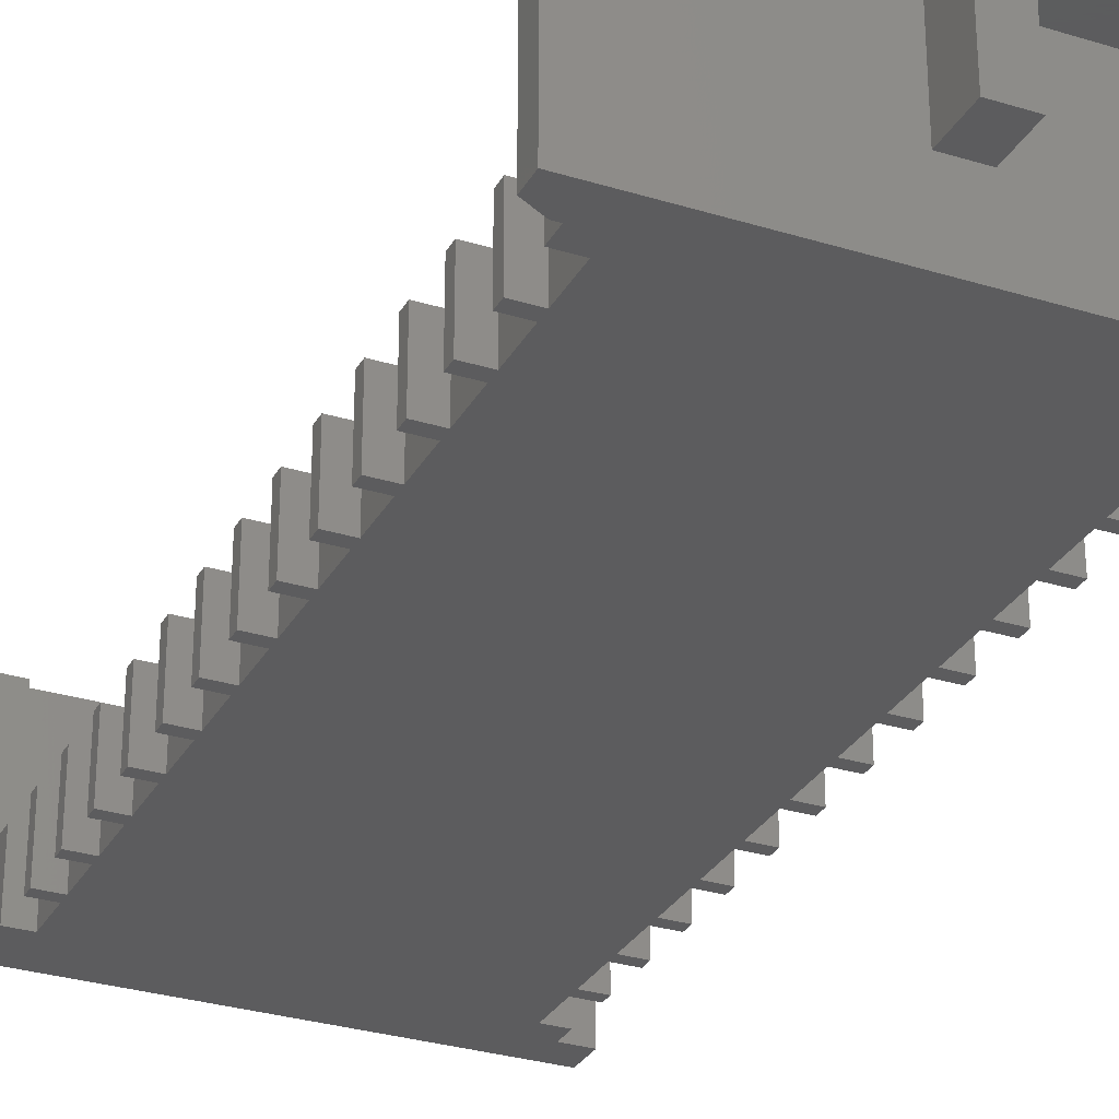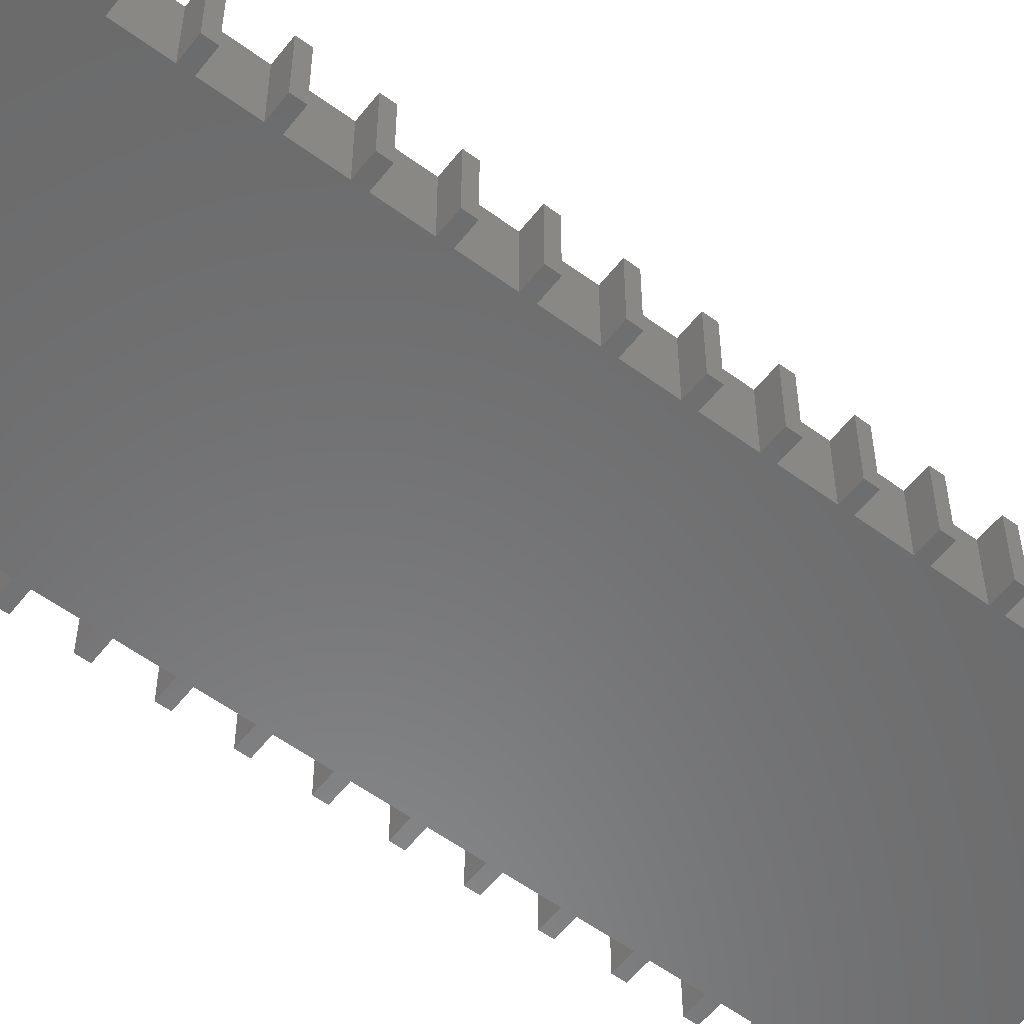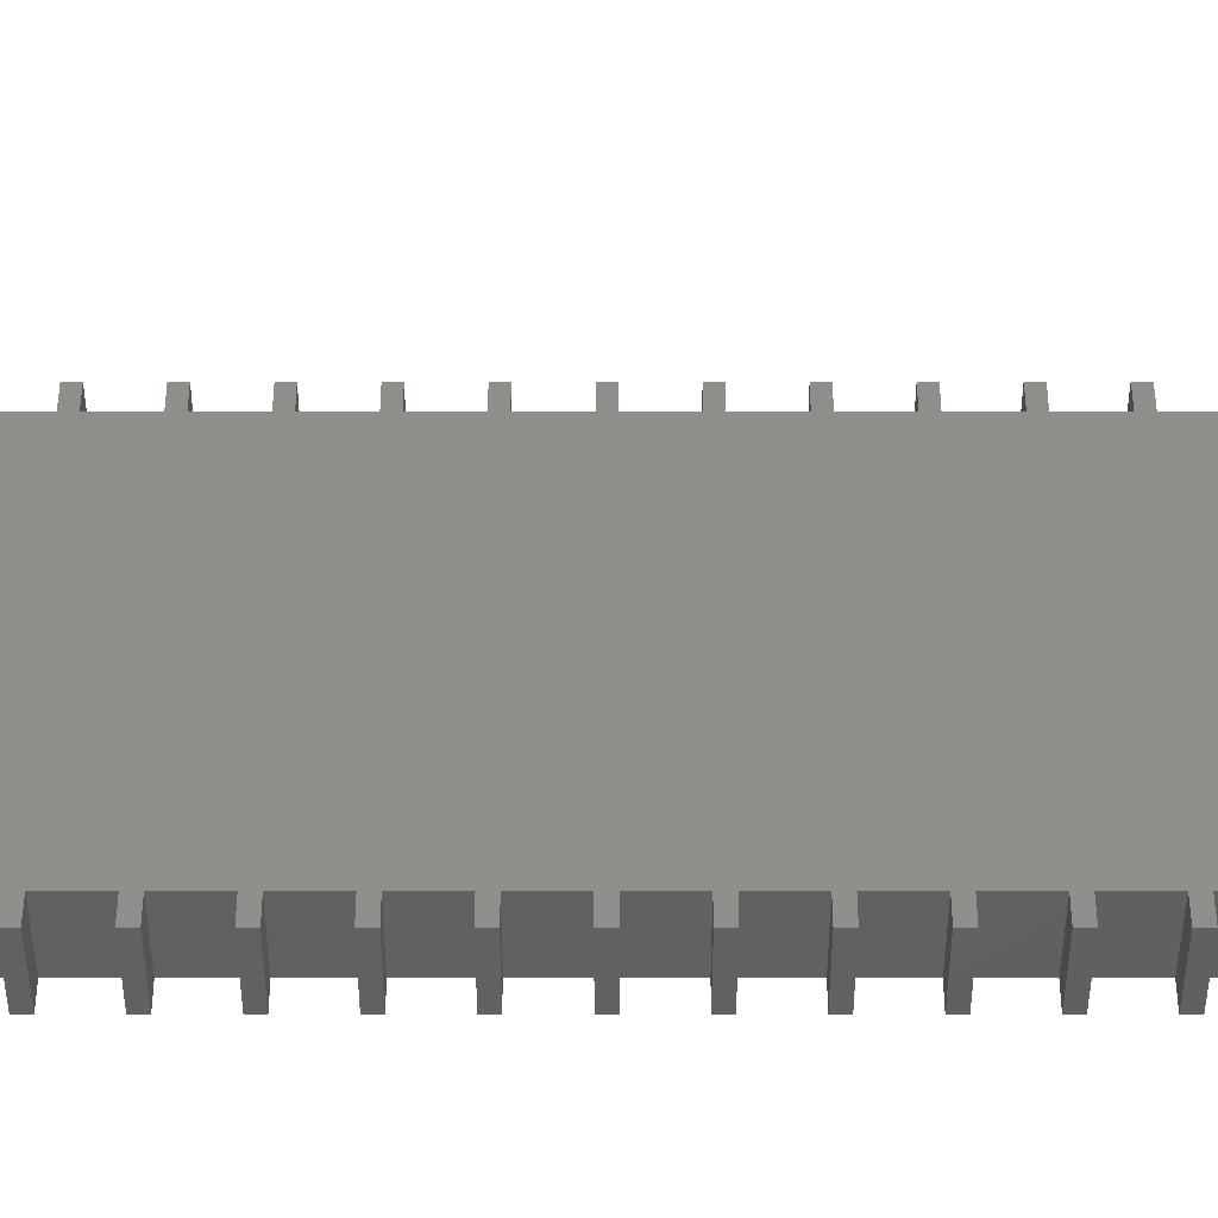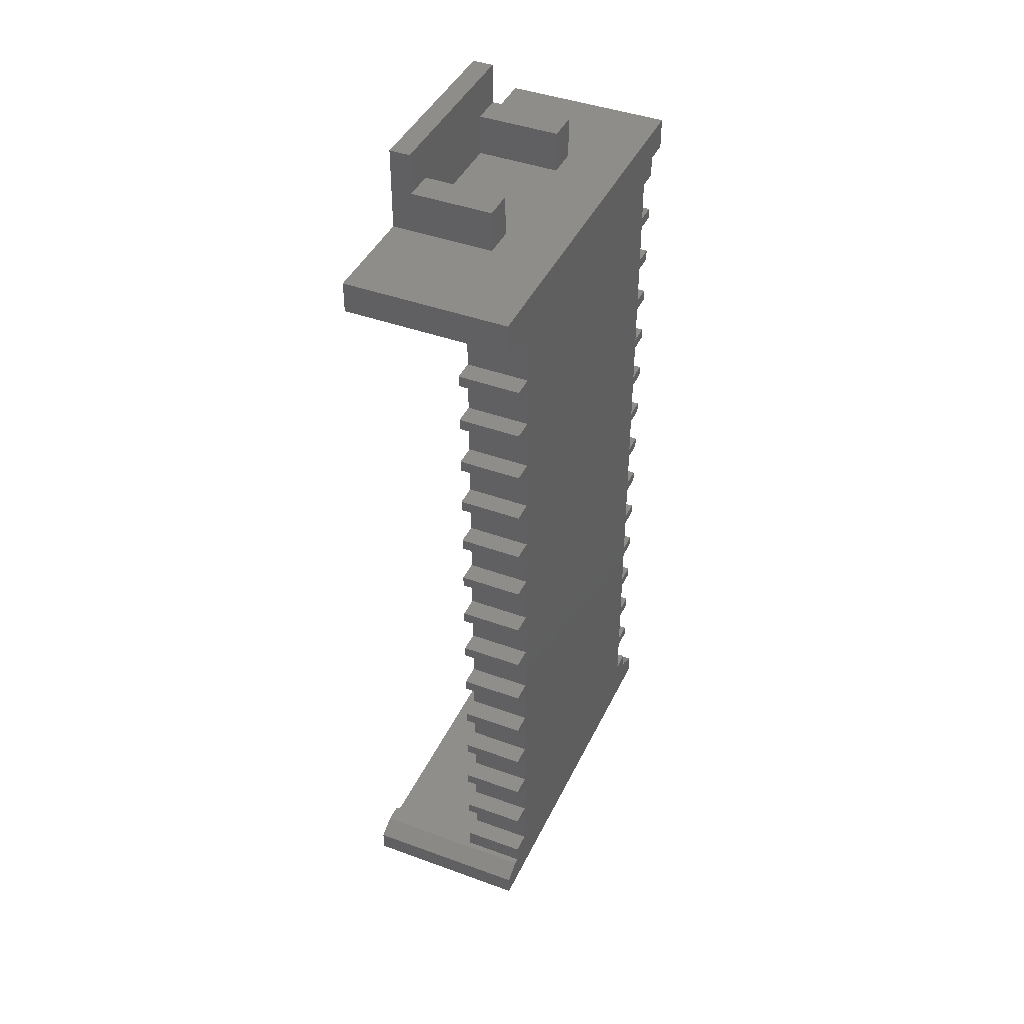
<metadata>
{"format":"stl","ext":"stl","renderer":"f3d","projection":"perspective","resolution":1024,"background":"white","views":[{"elev":-29.8,"azim":-24.4,"up":"+Z"},{"elev":-56.4,"azim":52.4,"up":"+Z"},{"elev":47.1,"azim":90.0,"up":"+Z"},{"elev":41.9,"azim":113.8,"up":"+Y"}]}
</metadata>
<code>
# stl→obj: 306 verts, 608 faces
v 2.2 1.39 0
v 2.2 3.39 3
v 2.2 3.39 0
v 2.2 1.39 3
v 1.2 1.39 3
v 1.2 1.39 0
v 1.2 3.39 0
v 1.2 3.39 3
v 16.8 1.39 3
v 16.8 3.39 0
v 16.8 3.39 3
v 16.8 1.39 0
v 17.8 1.39 0
v 17.8 1.39 3
v 17.8 3.39 3
v 17.8 3.39 0
v 2.2 3.93 0
v 2.2 5.93 3
v 2.2 5.93 0
v 2.2 3.93 3
v 1.2 5.93 0
v 1.2 5.93 3
v 1.2 3.93 3
v 1.2 3.93 0
v 16.8 3.93 3
v 16.8 5.93 0
v 16.8 5.93 3
v 16.8 3.93 0
v 17.8 5.93 3
v 17.8 5.93 0
v 17.8 3.93 0
v 17.8 3.93 3
v 2.2 6.47 0
v 2.2 8.47 3
v 2.2 8.47 0
v 2.2 6.47 3
v 1.2 8.47 0
v 1.2 8.47 3
v 1.2 6.47 3
v 1.2 6.47 0
v 16.8 6.47 3
v 16.8 8.47 0
v 16.8 8.47 3
v 16.8 6.47 0
v 17.8 6.47 0
v 17.8 6.47 3
v 17.8 8.47 3
v 17.8 8.47 0
v 2.2 9.01 0
v 2.2 11.01 3
v 2.2 11.01 0
v 2.2 9.01 3
v 1.2 11.01 0
v 1.2 11.01 3
v 1.2 9.01 3
v 1.2 9.01 0
v 16.8 9.01 3
v 16.8 11.01 0
v 16.8 11.01 3
v 16.8 9.01 0
v 17.8 9.01 0
v 17.8 9.01 3
v 17.8 11.01 3
v 17.8 11.01 0
v 2.2 11.55 0
v 2.2 13.55 3
v 2.2 13.55 0
v 2.2 11.55 3
v 1.2 13.55 0
v 1.2 13.55 3
v 1.2 11.55 3
v 1.2 11.55 0
v 16.8 11.55 3
v 16.8 13.55 0
v 16.8 13.55 3
v 16.8 11.55 0
v 17.8 11.55 0
v 17.8 11.55 3
v 17.8 13.55 3
v 17.8 13.55 0
v 2.2 14.09 0
v 2.2 16.09 3
v 2.2 16.09 0
v 2.2 14.09 3
v 1.2 14.09 3
v 1.2 14.09 0
v 1.2 16.09 0
v 1.2 16.09 3
v 16.8 14.09 3
v 16.8 16.09 0
v 16.8 16.09 3
v 16.8 14.09 0
v 17.8 14.09 0
v 17.8 14.09 3
v 17.8 16.09 3
v 17.8 16.09 0
v 2.2 16.63 0
v 2.2 18.63 3
v 2.2 18.63 0
v 2.2 16.63 3
v 1.2 18.63 0
v 1.2 18.63 3
v 1.2 16.63 3
v 1.2 16.63 0
v 16.8 16.63 3
v 16.8 18.63 0
v 16.8 18.63 3
v 16.8 16.63 0
v 17.8 18.63 3
v 17.8 18.63 0
v 17.8 16.63 0
v 17.8 16.63 3
v 2.2 19.17 0
v 2.2 21.17 3
v 2.2 21.17 0
v 2.2 19.17 3
v 1.2 19.17 3
v 1.2 19.17 0
v 1.2 21.17 0
v 1.2 21.17 3
v 16.8 19.17 3
v 16.8 21.17 0
v 16.8 21.17 3
v 16.8 19.17 0
v 17.8 21.17 3
v 17.8 21.17 0
v 17.8 19.17 0
v 17.8 19.17 3
v 2.2 21.71 0
v 2.2 23.71 3
v 2.2 23.71 0
v 2.2 21.71 3
v 1.2 21.71 3
v 1.2 21.71 0
v 1.2 23.71 0
v 1.2 23.71 3
v 16.8 21.71 3
v 16.8 23.71 0
v 16.8 23.71 3
v 16.8 21.71 0
v 17.8 21.71 0
v 17.8 21.71 3
v 17.8 23.71 3
v 17.8 23.71 0
v 2.2 24.25 0
v 2.2 26.25 3
v 2.2 26.25 0
v 2.2 24.25 3
v 1.2 26.25 0
v 1.2 26.25 3
v 1.2 24.25 3
v 1.2 24.25 0
v 16.8 24.25 3
v 16.8 26.25 0
v 16.8 26.25 3
v 16.8 24.25 0
v 17.8 24.25 0
v 17.8 24.25 3
v 17.8 26.25 3
v 17.8 26.25 0
v 2.2 26.79 0
v 2.2 28.79 3
v 2.2 28.79 0
v 2.2 26.79 3
v 1.2 26.79 3
v 1.2 26.79 0
v 1.2 28.79 0
v 1.2 28.79 3
v 16.8 26.79 3
v 16.8 28.79 0
v 16.8 28.79 3
v 16.8 26.79 0
v 17.8 26.79 0
v 17.8 26.79 3
v 17.8 28.79 3
v 17.8 28.79 0
v 2.2 29.33 0
v 2.2 31.33 3
v 2.2 31.33 0
v 2.2 29.33 3
v 1.2 29.33 3
v 1.2 29.33 0
v 1.2 31.33 0
v 1.2 31.33 3
v 16.8 29.33 3
v 16.8 31.33 0
v 16.8 31.33 3
v 16.8 29.33 0
v 17.8 31.33 3
v 17.8 31.33 0
v 17.8 29.33 0
v 17.8 29.33 3
v 2.2 31.87 0
v 2.2 33.87 3
v 2.2 33.87 0
v 2.2 31.87 3
v 1.2 33.87 0
v 1.2 33.87 3
v 1.2 31.87 3
v 1.2 31.87 0
v 16.8 31.87 3
v 16.8 33.87 0
v 16.8 33.87 3
v 16.8 31.87 0
v 17.8 31.87 0
v 17.8 31.87 3
v 17.8 33.87 3
v 17.8 33.87 0
v 2.2 34.41 0
v 2.2 36.41 3
v 2.2 36.41 0
v 2.2 34.41 3
v 1.2 36.41 0
v 1.2 36.41 3
v 1.2 34.41 3
v 1.2 34.41 0
v 16.8 34.41 3
v 16.8 36.41 0
v 16.8 36.41 3
v 16.8 34.41 0
v 17.8 34.41 0
v 17.8 34.41 3
v 17.8 36.41 3
v 17.8 36.41 0
v 1.2 0.5 0
v 1.2 0.5 3
v 1.2 37.4 3
v 1.2 37.4 0
v 1.8 0.5 3
v 17.2 37.9 3
v 17.2 37.4 3
v 1.8 37.9 3
v 1.8 37.4 3
v 17.8 37.4 3
v 17.2 0.5 3
v 17.8 0.5 3
v 17.2 0 3
v 1.8 0 3
v 17.8 0.5 0
v 17.8 37.4 0
v 17.2 37.9 0
v 1.8 37.9 0
v 19 -1 0
v 18.1 0.5 0
v 19 0 0
v 0 -1 0
v 0.9 0.5 0
v 0 0 0
v 19 38.9 0
v 19 37.4 0
v 0 38.9 0
v -1.837e-16 37.4 0
v 1.8 0 8
v 17.2 0 8
v 19 37.4 8
v 19 38.9 8
v 14 42.9 8
v 5 42.9 8
v 14 38.9 8
v 17.2 37.9 8
v 5 38.9 8
v 1.8 37.9 8
v 0 38.9 8
v -1.837e-16 37.4 8
v 1.8 37.4 8
v 17.2 37.4 8
v 14 38.9 3
v 12.5 38.9 3
v 6.5 38.9 3
v 6.5 38.9 7
v 12.5 38.9 7
v 5 38.9 3
v 14 40.9 7
v 14 42.9 7
v 14 40.9 3
v 5 40.9 3
v 5 40.9 7
v 5 42.9 7
v 12.5 40.9 7
v 6.5 40.9 7
v 12.5 40.9 3
v 6.5 40.9 3
v 0 0 8
v 0 -1 8
v 1.8 0.5 8
v 0.9 0.5 8
v 18.1 0.5 8
v 19 -1 8
v 19 0 8
v 17.2 0.5 8
v 14 -1 8
v 5 -1 8
v 14 -5 8
v 5 -5 8
v 5 -1 7
v 8.75 -1 3
v 8.75 -1 7
v 10.25 -1 3
v 10.25 -1 7
v 14 -1 7
v 5 -5 7
v 14 -5 7
v 10.25 -3 7
v 8.75 -3 7
v 8.75 -3 3
v 10.25 -3 3
f 1 2 3
f 2 1 4
f 1 5 4
f 5 1 6
f 7 2 8
f 2 7 3
f 9 10 11
f 10 9 12
f 13 9 14
f 9 13 12
f 10 15 11
f 15 10 16
f 17 18 19
f 18 17 20
f 21 18 22
f 18 21 19
f 17 23 20
f 23 17 24
f 25 26 27
f 26 25 28
f 26 29 27
f 29 26 30
f 31 25 32
f 25 31 28
f 33 34 35
f 34 33 36
f 37 34 38
f 34 37 35
f 33 39 36
f 39 33 40
f 41 42 43
f 42 41 44
f 45 41 46
f 41 45 44
f 42 47 43
f 47 42 48
f 49 50 51
f 50 49 52
f 53 50 54
f 50 53 51
f 49 55 52
f 55 49 56
f 57 58 59
f 58 57 60
f 61 57 62
f 57 61 60
f 58 63 59
f 63 58 64
f 65 66 67
f 66 65 68
f 69 66 70
f 66 69 67
f 65 71 68
f 71 65 72
f 73 74 75
f 74 73 76
f 77 73 78
f 73 77 76
f 74 79 75
f 79 74 80
f 81 82 83
f 82 81 84
f 81 85 84
f 85 81 86
f 87 82 88
f 82 87 83
f 89 90 91
f 90 89 92
f 93 89 94
f 89 93 92
f 90 95 91
f 95 90 96
f 97 98 99
f 98 97 100
f 101 98 102
f 98 101 99
f 97 103 100
f 103 97 104
f 105 106 107
f 106 105 108
f 106 109 107
f 109 106 110
f 111 105 112
f 105 111 108
f 113 114 115
f 114 113 116
f 113 117 116
f 117 113 118
f 119 114 120
f 114 119 115
f 121 122 123
f 122 121 124
f 122 125 123
f 125 122 126
f 127 121 128
f 121 127 124
f 129 130 131
f 130 129 132
f 129 133 132
f 133 129 134
f 135 130 136
f 130 135 131
f 137 138 139
f 138 137 140
f 141 137 142
f 137 141 140
f 138 143 139
f 143 138 144
f 145 146 147
f 146 145 148
f 149 146 150
f 146 149 147
f 145 151 148
f 151 145 152
f 153 154 155
f 154 153 156
f 157 153 158
f 153 157 156
f 154 159 155
f 159 154 160
f 161 162 163
f 162 161 164
f 161 165 164
f 165 161 166
f 167 162 168
f 162 167 163
f 169 170 171
f 170 169 172
f 173 169 174
f 169 173 172
f 170 175 171
f 175 170 176
f 177 178 179
f 178 177 180
f 177 181 180
f 181 177 182
f 183 178 184
f 178 183 179
f 185 186 187
f 186 185 188
f 186 189 187
f 189 186 190
f 191 185 192
f 185 191 188
f 193 194 195
f 194 193 196
f 197 194 198
f 194 197 195
f 193 199 196
f 199 193 200
f 201 202 203
f 202 201 204
f 205 201 206
f 201 205 204
f 202 207 203
f 207 202 208
f 209 210 211
f 210 209 212
f 213 210 214
f 210 213 211
f 209 215 212
f 215 209 216
f 217 218 219
f 218 217 220
f 221 217 222
f 217 221 220
f 218 223 219
f 223 218 224
f 225 5 6
f 5 225 226
f 213 227 228
f 227 213 214
f 7 23 24
f 23 7 8
f 21 39 40
f 39 21 22
f 37 55 56
f 55 37 38
f 53 71 72
f 71 53 54
f 69 85 86
f 85 69 70
f 87 103 104
f 103 87 88
f 101 117 118
f 117 101 102
f 119 133 134
f 133 119 120
f 135 151 152
f 151 135 136
f 149 165 166
f 165 149 150
f 167 181 182
f 181 167 168
f 183 199 200
f 199 183 184
f 197 215 216
f 215 197 198
f 5 229 4
f 229 5 226
f 23 2 20
f 2 23 8
f 39 18 36
f 18 39 22
f 55 34 52
f 34 55 38
f 71 50 68
f 50 71 54
f 85 66 84
f 66 85 70
f 103 82 100
f 82 103 88
f 117 98 116
f 98 117 102
f 133 114 132
f 114 133 120
f 151 130 148
f 130 151 136
f 165 146 164
f 146 165 150
f 181 162 180
f 162 181 168
f 199 178 196
f 178 199 184
f 215 194 212
f 194 215 198
f 230 219 231
f 212 217 219
f 217 212 203
f 203 194 201
f 196 201 194
f 178 187 196
f 187 178 185
f 185 180 171
f 162 171 180
f 164 169 162
f 169 164 155
f 155 146 153
f 148 153 146
f 130 139 148
f 139 130 137
f 137 132 123
f 114 123 132
f 116 121 114
f 121 116 107
f 107 98 105
f 100 105 98
f 82 91 100
f 91 82 89
f 89 84 75
f 66 75 84
f 68 73 66
f 73 68 59
f 212 219 210
f 230 210 219
f 232 210 230
f 233 210 232
f 214 233 227
f 233 214 210
f 231 223 234
f 223 231 219
f 217 207 222
f 207 217 203
f 201 189 206
f 189 201 187
f 185 175 192
f 175 185 171
f 169 159 174
f 159 169 155
f 153 143 158
f 143 153 139
f 137 125 142
f 125 137 123
f 121 109 128
f 109 121 107
f 105 95 112
f 95 105 91
f 89 79 94
f 79 89 75
f 73 63 78
f 63 73 59
f 57 47 62
f 47 57 43
f 41 29 46
f 29 41 27
f 25 15 32
f 15 25 11
f 14 235 236
f 9 235 14
f 9 237 235
f 203 212 194
f 201 196 187
f 180 185 178
f 171 162 169
f 146 155 164
f 153 148 139
f 132 137 130
f 123 114 121
f 98 107 116
f 105 100 91
f 84 89 82
f 75 66 73
f 50 59 68
f 59 50 57
f 52 57 50
f 57 52 43
f 34 43 52
f 43 34 41
f 36 41 34
f 41 36 27
f 18 27 36
f 27 18 25
f 20 25 18
f 25 20 11
f 2 11 20
f 11 2 9
f 4 9 2
f 9 4 237
f 238 4 229
f 4 238 237
f 236 13 14
f 13 236 239
f 223 240 234
f 240 223 224
f 15 31 32
f 31 15 16
f 29 45 46
f 45 29 30
f 47 61 62
f 61 47 48
f 63 77 78
f 77 63 64
f 79 93 94
f 93 79 80
f 95 111 112
f 111 95 96
f 109 127 128
f 127 109 110
f 125 141 142
f 141 125 126
f 143 157 158
f 157 143 144
f 159 173 174
f 173 159 160
f 175 191 192
f 191 175 176
f 189 205 206
f 205 189 190
f 207 221 222
f 221 207 208
f 241 232 230
f 232 241 242
f 197 209 195
f 209 197 216
f 183 193 179
f 193 183 200
f 167 177 163
f 177 167 182
f 149 161 147
f 161 149 166
f 135 145 131
f 145 135 152
f 119 129 115
f 129 119 134
f 101 113 99
f 113 101 118
f 87 97 83
f 97 87 104
f 69 81 67
f 81 69 86
f 53 65 51
f 65 53 72
f 37 49 35
f 49 37 56
f 21 33 19
f 33 21 40
f 7 17 3
f 17 7 24
f 243 244 245
f 243 239 244
f 239 12 13
f 243 12 239
f 3 10 12
f 10 3 28
f 28 17 26
f 19 26 17
f 33 44 19
f 44 33 42
f 42 35 60
f 49 60 35
f 51 58 49
f 58 51 76
f 76 65 74
f 67 74 65
f 81 92 67
f 92 81 90
f 90 83 108
f 97 108 83
f 99 106 97
f 106 99 124
f 124 113 122
f 115 122 113
f 129 140 115
f 140 129 138
f 138 131 156
f 145 156 131
f 147 154 145
f 154 147 172
f 3 12 1
f 243 1 12
f 246 1 243
f 1 246 225
f 225 246 247
f 247 246 248
f 10 31 16
f 31 10 28
f 26 45 30
f 45 26 44
f 42 61 48
f 61 42 60
f 58 77 64
f 77 58 76
f 74 93 80
f 93 74 92
f 90 111 96
f 111 90 108
f 106 127 110
f 127 106 124
f 122 141 126
f 141 122 140
f 138 157 144
f 157 138 156
f 154 173 160
f 173 154 172
f 170 191 176
f 191 170 188
f 186 205 190
f 205 186 204
f 202 221 208
f 221 202 220
f 224 218 240
f 240 249 250
f 228 240 218
f 28 3 17
f 26 19 44
f 35 42 33
f 60 49 58
f 65 76 51
f 74 67 92
f 83 90 81
f 108 97 106
f 113 124 99
f 122 115 140
f 131 138 129
f 156 145 154
f 161 172 147
f 172 161 170
f 163 170 161
f 170 163 188
f 177 188 163
f 188 177 186
f 179 186 177
f 186 179 204
f 193 204 179
f 204 193 202
f 195 202 193
f 202 195 220
f 209 220 195
f 220 209 218
f 211 218 209
f 228 218 211
f 228 211 213
f 240 228 249
f 228 251 249
f 251 228 252
f 1 225 6
f 237 253 254
f 253 237 238
f 255 249 256
f 249 255 250
f 257 258 259
f 256 260 255
f 259 260 256
f 261 259 258
f 261 260 259
f 261 262 260
f 263 262 261
f 264 262 263
f 262 264 265
f 255 260 266
f 252 263 251
f 263 252 264
f 242 260 262
f 260 242 241
f 256 267 259
f 249 268 267
f 268 249 269
f 251 269 249
f 249 267 256
f 268 270 271
f 270 268 269
f 272 263 261
f 272 251 263
f 269 251 272
f 231 260 230
f 260 231 266
f 230 260 241
f 234 266 231
f 266 234 255
f 250 234 240
f 234 250 255
f 265 232 262
f 232 265 233
f 232 242 262
f 264 227 265
f 252 227 264
f 227 252 228
f 265 227 233
f 257 273 274
f 259 273 257
f 267 273 259
f 273 267 275
f 276 272 277
f 277 258 278
f 277 261 258
f 261 277 272
f 271 270 279
f 279 274 273
f 280 279 270
f 279 280 274
f 278 280 277
f 280 278 274
f 274 258 257
f 258 274 278
f 268 279 281
f 279 268 271
f 268 275 267
f 275 268 281
f 275 279 273
f 279 275 281
f 270 282 280
f 282 270 269
f 272 282 269
f 282 272 276
f 282 277 280
f 277 282 276
f 246 283 248
f 283 246 284
f 285 286 253
f 287 288 289
f 254 287 290
f 287 254 288
f 254 291 288
f 291 292 293
f 254 292 291
f 253 292 254
f 284 286 283
f 286 284 253
f 253 284 292
f 293 292 294
f 288 245 289
f 245 288 243
f 284 295 292
f 295 296 297
f 246 295 284
f 296 246 298
f 295 246 296
f 299 298 300
f 300 288 291
f 243 300 298
f 300 243 288
f 243 298 246
f 253 229 285
f 229 253 238
f 247 283 286
f 283 247 248
f 226 285 229
f 285 226 286
f 247 226 225
f 226 247 286
f 237 290 235
f 290 237 254
f 287 236 290
f 244 236 287
f 236 244 239
f 290 236 235
f 245 287 289
f 287 245 244
f 301 292 295
f 292 301 294
f 293 300 291
f 300 293 302
f 302 303 300
f 302 304 303
f 301 304 302
f 295 304 301
f 304 295 297
f 300 303 299
f 301 293 294
f 293 301 302
f 305 297 296
f 297 305 304
f 303 298 299
f 298 303 306
f 305 298 306
f 298 305 296
f 305 303 304
f 303 305 306

</code>
